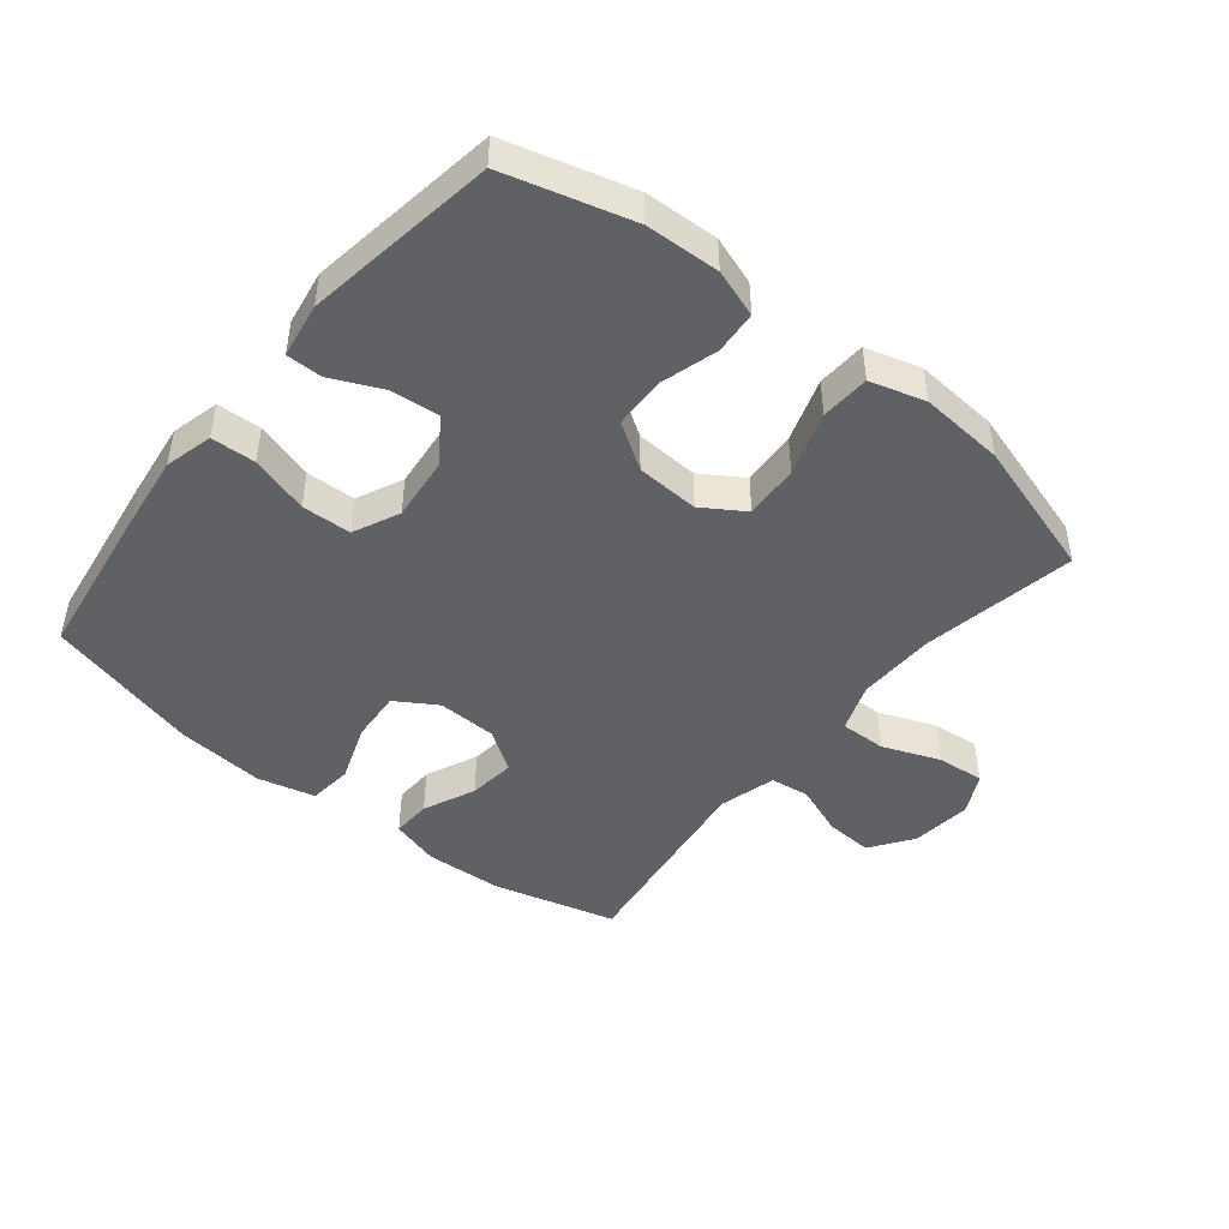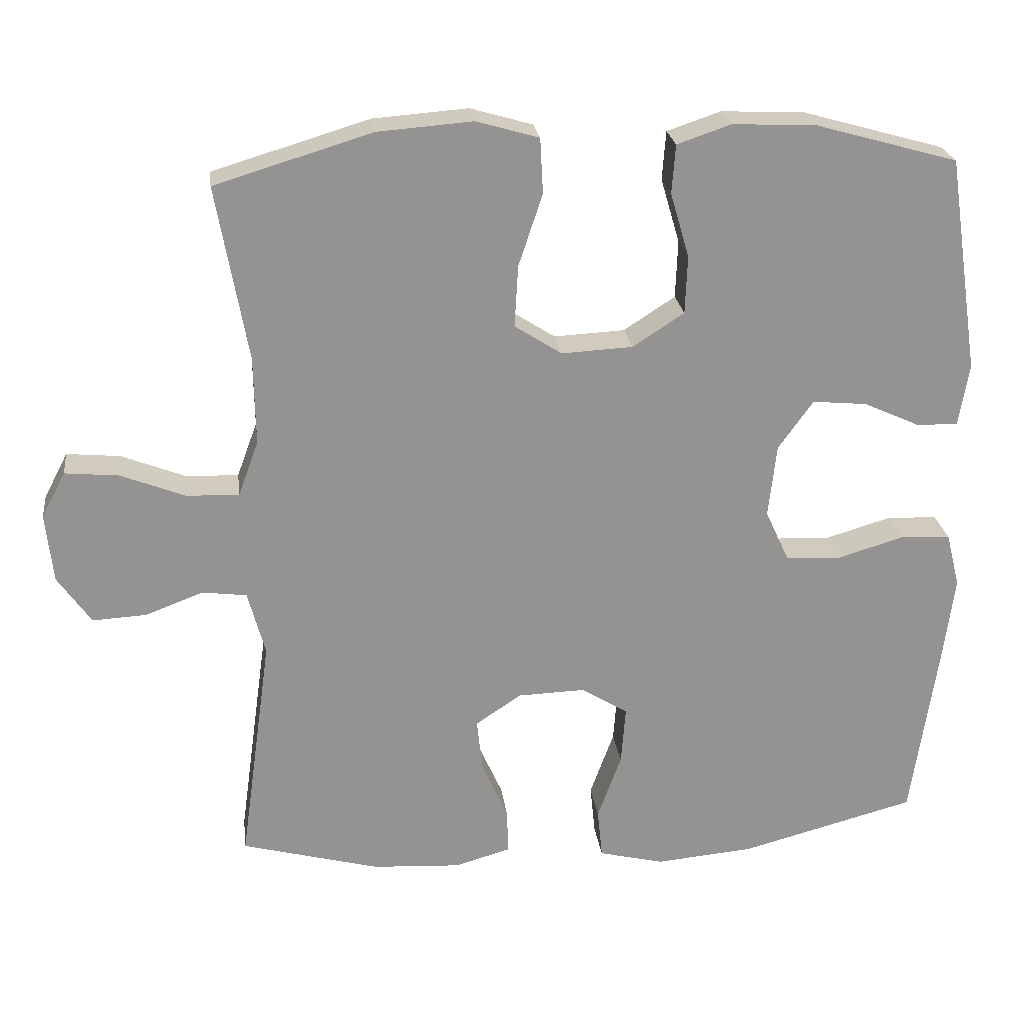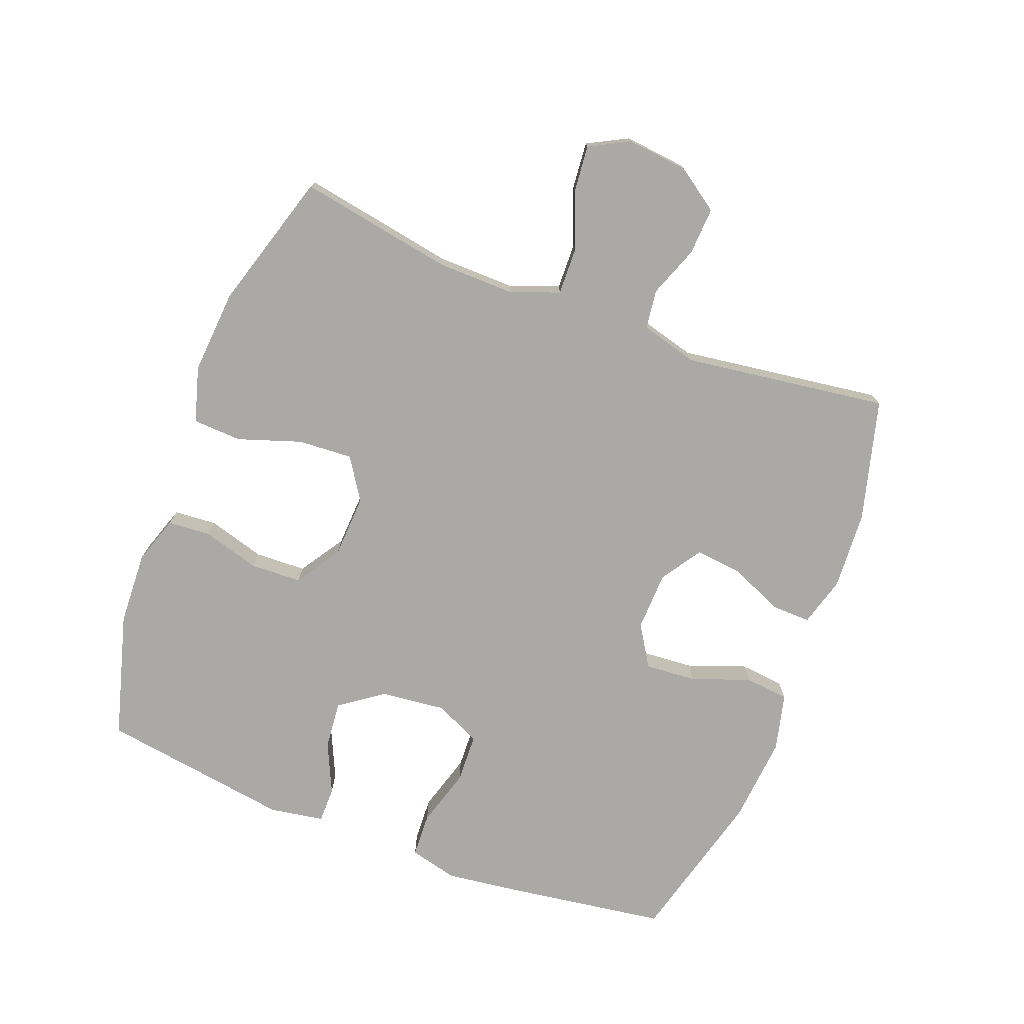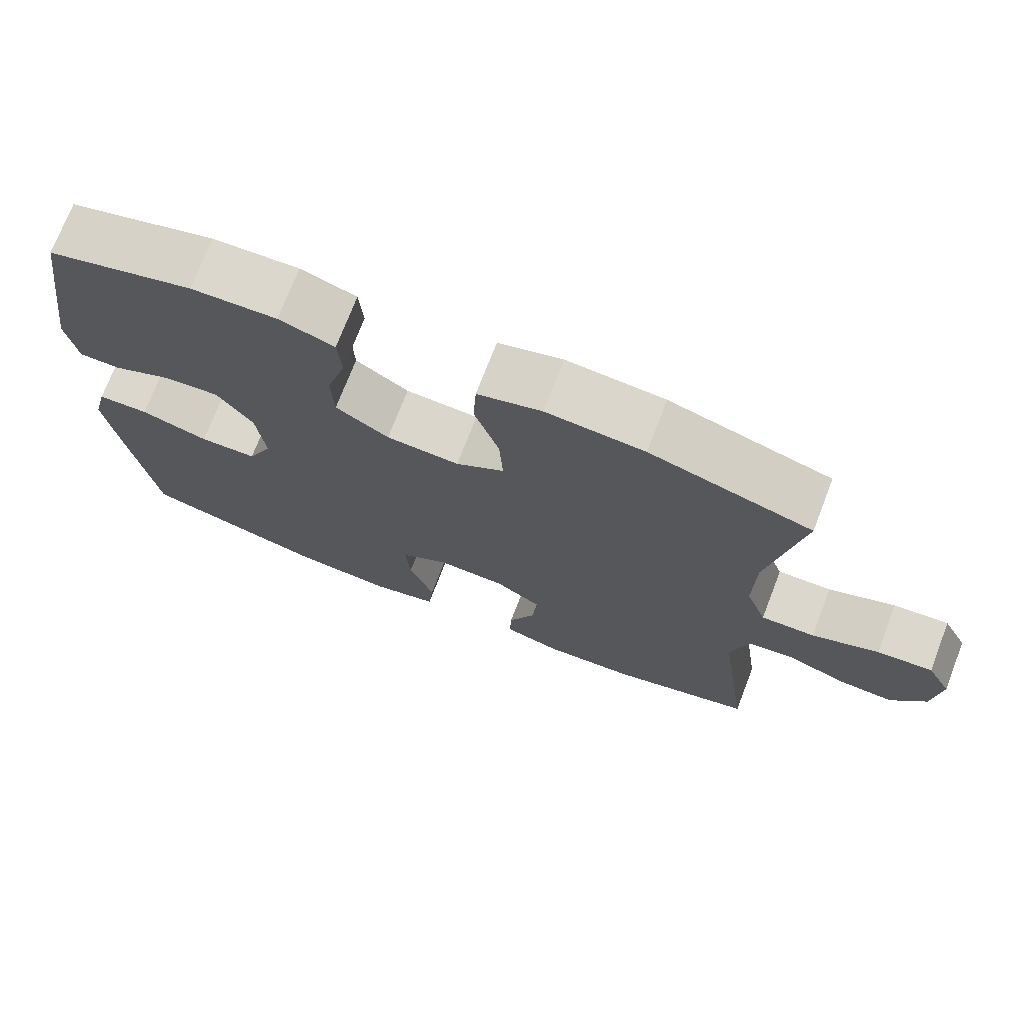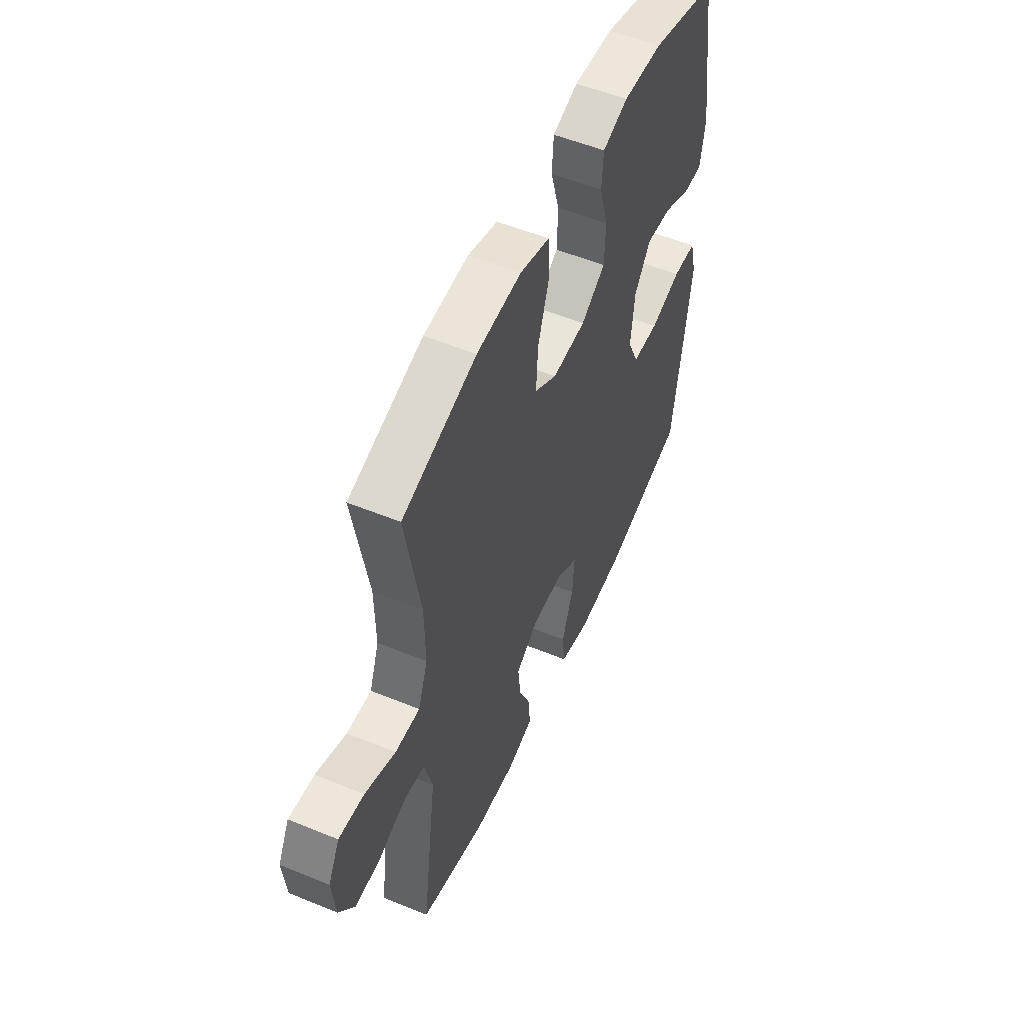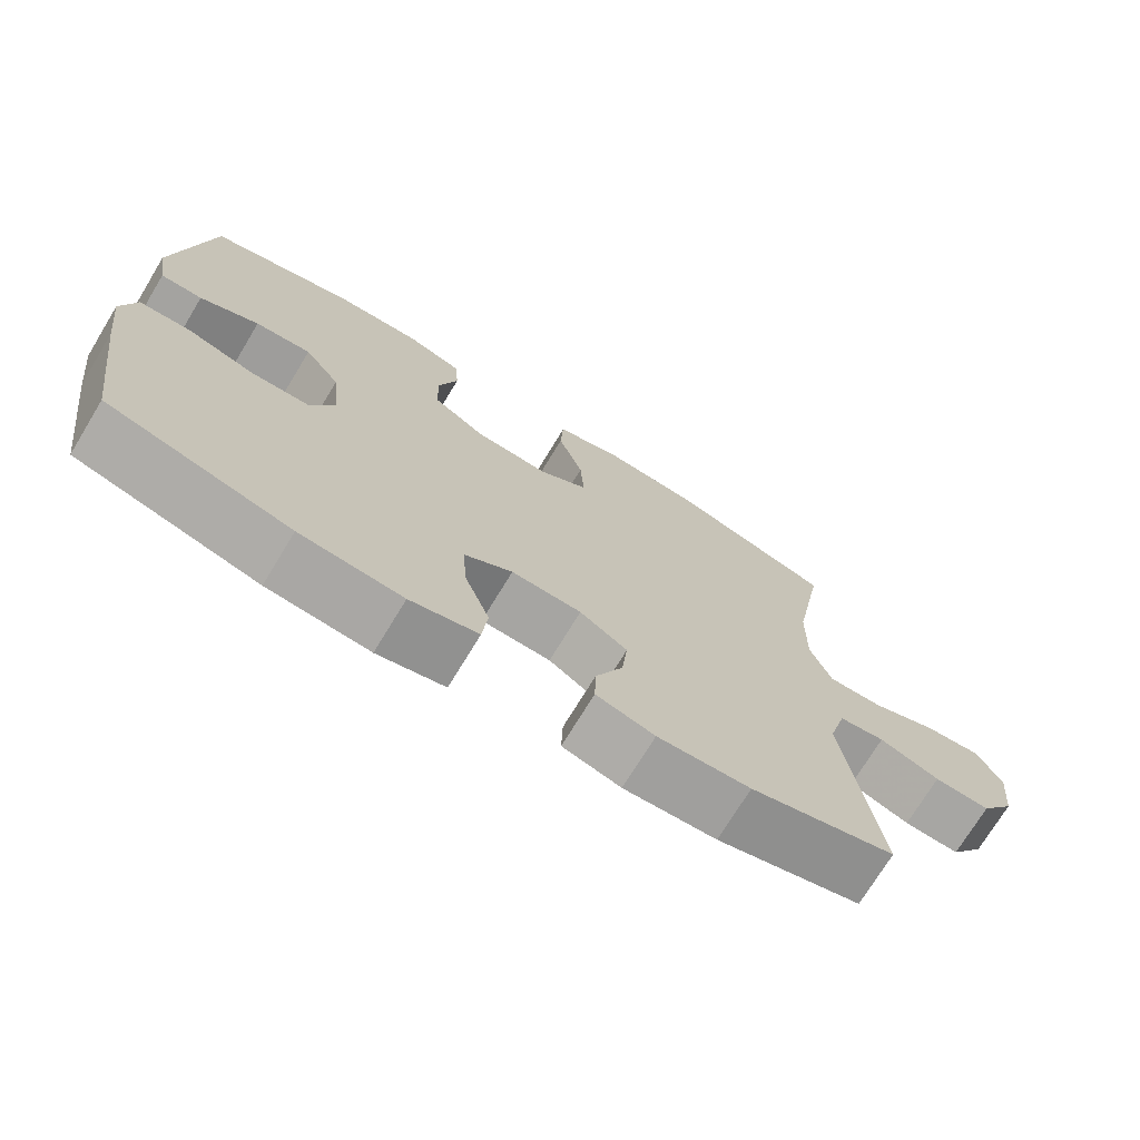
<metadata>
{"format":"obj","ext":"obj","renderer":"f3d","projection":"perspective","resolution":1024,"background":"white","views":[{"elev":-46.1,"azim":-39.1,"up":"+Y"},{"elev":23.7,"azim":172.8,"up":"+Z"},{"elev":-75.3,"azim":69.1,"up":"+Y"},{"elev":73.0,"azim":21.1,"up":"+Z"},{"elev":53.8,"azim":113.6,"up":"+Z"},{"elev":-72.9,"azim":-31.3,"up":"+Z"}]}
</metadata>
<code>
v -0.5 0.07 -0.5
v -0.536 0.07 -0.251
v -0.551 0.07 -0.134
v -0.532 0.07 -0.059
v -0.463 0.07 -0.056
v -0.372 0.07 -0.083
v -0.295 0.07 -0.08
v -0.262 0.07 -0.008
v -0.273 0.07 0.093
v -0.321 0.07 0.16
v -0.396 0.07 0.153
v -0.475 0.07 0.117
v -0.531 0.07 0.117
v -0.545 0.07 0.202
v -0.5 0.07 0.5
v -0.304 0.07 0.555
v -0.189 0.07 0.56
v -0.115 0.07 0.535
v -0.11 0.07 0.468
v -0.136 0.07 0.379
v -0.133 0.07 0.299
v -0.062 0.07 0.253
v 0.036 0.07 0.248
v 0.101 0.07 0.29
v 0.096 0.07 0.375
v 0.063 0.07 0.474
v 0.067 0.07 0.55
v 0.153 0.07 0.575
v 0.284 0.07 0.565
v 0.5 0.07 0.5
v 0.457 0.07 0.259
v 0.455 0.07 0.138
v 0.483 0.07 0.062
v 0.555 0.07 0.064
v 0.644 0.07 0.099
v 0.718 0.07 0.106
v 0.751 0.07 0.043
v 0.741 0.07 -0.052
v 0.695 0.07 -0.118
v 0.621 0.07 -0.114
v 0.541 0.07 -0.084
v 0.48 0.07 -0.092
v 0.456 0.07 -0.181
v 0.5 0.07 -0.5
v 0.309 0.07 -0.551
v 0.187 0.07 -0.558
v 0.11 0.07 -0.536
v 0.112 0.07 -0.474
v 0.148 0.07 -0.393
v 0.156 0.07 -0.319
v 0.093 0.07 -0.277
v 0 0.07 -0.274
v -0.064 0.07 -0.314
v -0.058 0.07 -0.394
v -0.025 0.07 -0.485
v -0.032 0.07 -0.554
v -0.122 0.07 -0.576
v -0.258 0.07 -0.564
v -0.5 0 -0.5
v -0.536 0 -0.251
v -0.551 0 -0.134
v -0.532 0 -0.059
v -0.463 0 -0.056
v -0.372 0 -0.083
v -0.295 0 -0.08
v -0.262 0 -0.008
v -0.273 0 0.093
v -0.321 0 0.16
v -0.396 0 0.153
v -0.475 0 0.117
v -0.531 0 0.117
v -0.545 0 0.202
v -0.5 0 0.5
v -0.304 0 0.555
v -0.189 0 0.56
v -0.115 0 0.535
v -0.11 0 0.468
v -0.136 0 0.379
v -0.133 0 0.299
v -0.062 0 0.253
v 0.036 0 0.248
v 0.101 0 0.29
v 0.096 0 0.375
v 0.063 0 0.474
v 0.067 0 0.55
v 0.153 0 0.575
v 0.284 0 0.565
v 0.5 0 0.5
v 0.457 0 0.259
v 0.455 0 0.138
v 0.483 0 0.062
v 0.555 0 0.064
v 0.644 0 0.099
v 0.718 0 0.106
v 0.751 0 0.043
v 0.741 0 -0.052
v 0.695 0 -0.118
v 0.621 0 -0.114
v 0.541 0 -0.084
v 0.48 0 -0.092
v 0.456 0 -0.181
v 0.5 0 -0.5
v 0.309 0 -0.551
v 0.187 0 -0.558
v 0.11 0 -0.536
v 0.112 0 -0.474
v 0.148 0 -0.393
v 0.156 0 -0.319
v 0.093 0 -0.277
v 0 0 -0.274
v -0.064 0 -0.314
v -0.058 0 -0.394
v -0.025 0 -0.485
v -0.032 0 -0.554
v -0.122 0 -0.576
v -0.258 0 -0.564
f 4 5 6
f 3 4 6
f 2 3 6
f 1 2 6
f 58 1 6
f 57 58 6
f 56 57 6
f 55 56 6
f 54 55 6
f 53 54 6 7
f 52 53 7 8
f 51 52 8 9
f 50 51 9 10
f 47 48 49
f 46 47 49
f 45 46 49
f 44 45 49
f 43 44 49
f 42 43 49 50
f 39 40 41
f 38 39 41
f 37 38 41
f 36 37 41
f 35 36 41
f 34 35 41
f 33 34 41 42
f 42 50 10
f 33 42 10
f 32 33 10
f 29 30 31
f 28 29 31
f 27 28 31
f 26 27 31
f 25 26 31
f 24 25 31 32
f 18 19 20
f 17 18 20
f 16 17 20
f 15 16 20
f 14 15 20
f 13 14 20
f 12 13 20
f 11 12 20
f 10 11 20 21
f 23 24 32
f 22 23 32 10
f 10 21 22
f 64 63 62
f 64 62 61
f 64 61 60
f 64 60 59
f 64 59 116
f 64 116 115
f 64 115 114
f 64 114 113
f 64 113 112
f 65 64 112 111
f 66 65 111 110
f 67 66 110 109
f 68 67 109 108
f 107 106 105
f 107 105 104
f 107 104 103
f 107 103 102
f 107 102 101
f 108 107 101 100
f 99 98 97
f 99 97 96
f 99 96 95
f 99 95 94
f 99 94 93
f 99 93 92
f 100 99 92 91
f 68 108 100
f 68 100 91
f 68 91 90
f 89 88 87
f 89 87 86
f 89 86 85
f 89 85 84
f 89 84 83
f 90 89 83 82
f 78 77 76
f 78 76 75
f 78 75 74
f 78 74 73
f 78 73 72
f 78 72 71
f 78 71 70
f 78 70 69
f 79 78 69 68
f 90 82 81
f 68 90 81 80
f 80 79 68
f 1 59 60 2
f 2 60 61 3
f 3 61 62 4
f 4 62 63 5
f 5 63 64 6
f 6 64 65 7
f 7 65 66 8
f 8 66 67 9
f 9 67 68 10
f 10 68 69 11
f 11 69 70 12
f 12 70 71 13
f 13 71 72 14
f 14 72 73 15
f 15 73 74 16
f 16 74 75 17
f 17 75 76 18
f 18 76 77 19
f 19 77 78 20
f 20 78 79 21
f 21 79 80 22
f 22 80 81 23
f 23 81 82 24
f 24 82 83 25
f 25 83 84 26
f 26 84 85 27
f 27 85 86 28
f 28 86 87 29
f 29 87 88 30
f 30 88 89 31
f 31 89 90 32
f 32 90 91 33
f 33 91 92 34
f 34 92 93 35
f 35 93 94 36
f 36 94 95 37
f 37 95 96 38
f 38 96 97 39
f 39 97 98 40
f 40 98 99 41
f 41 99 100 42
f 42 100 101 43
f 43 101 102 44
f 44 102 103 45
f 45 103 104 46
f 46 104 105 47
f 47 105 106 48
f 48 106 107 49
f 49 107 108 50
f 50 108 109 51
f 51 109 110 52
f 52 110 111 53
f 53 111 112 54
f 54 112 113 55
f 55 113 114 56
f 56 114 115 57
f 57 115 116 58
f 58 116 59 1

</code>
